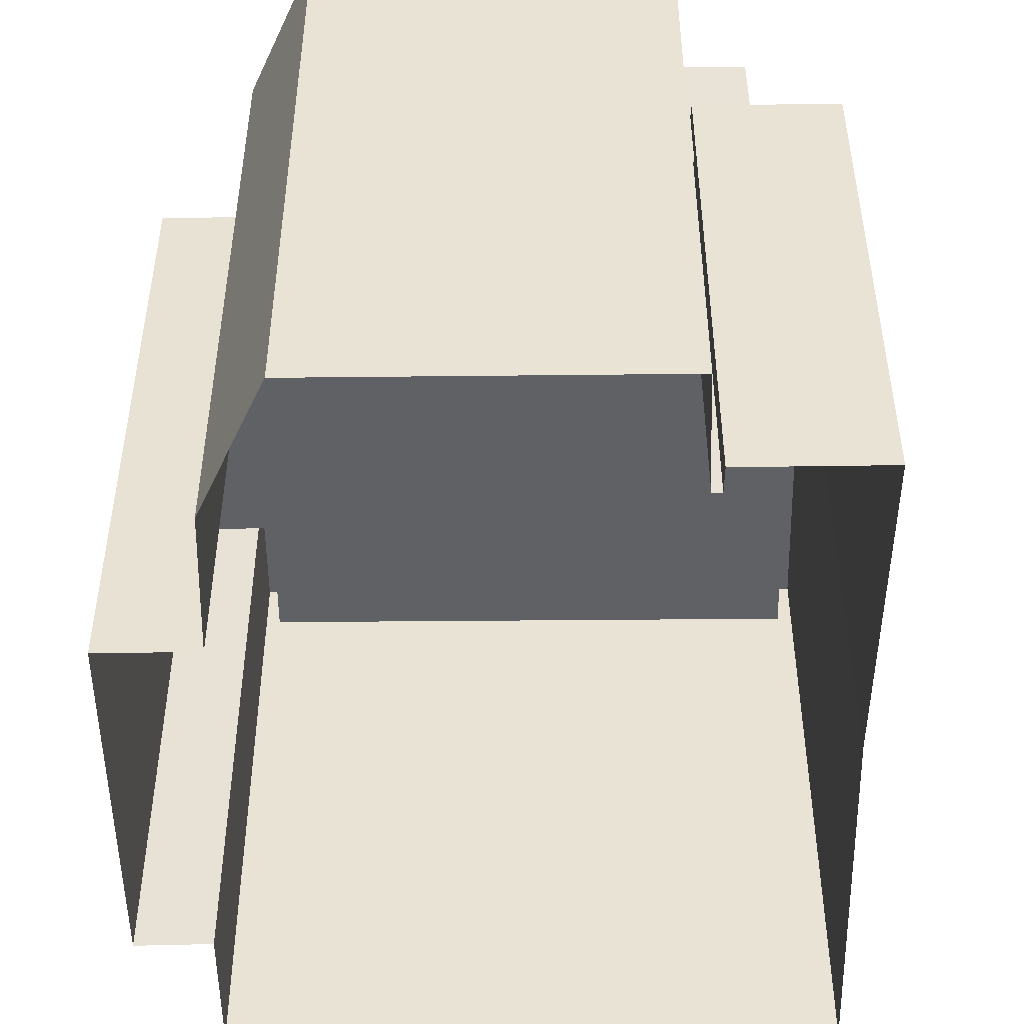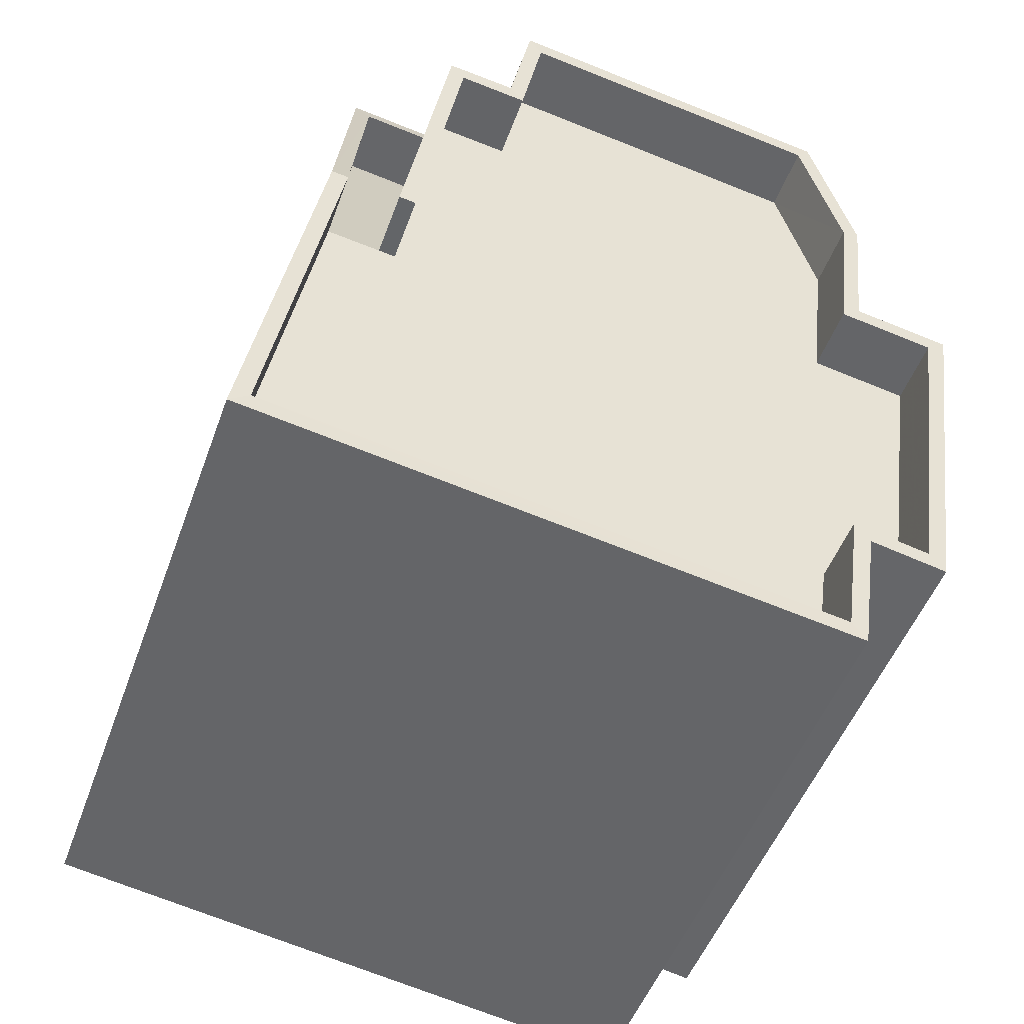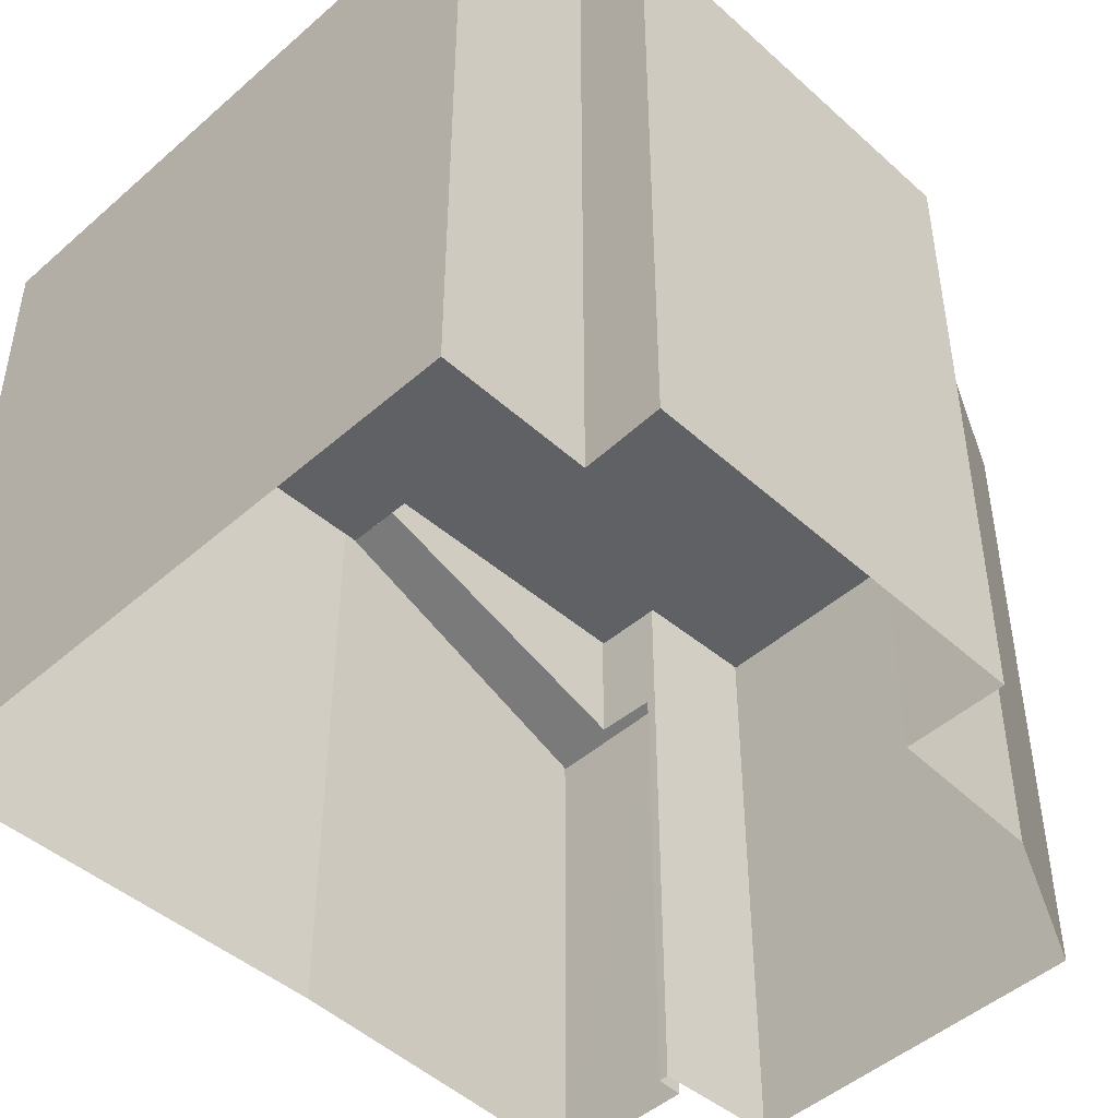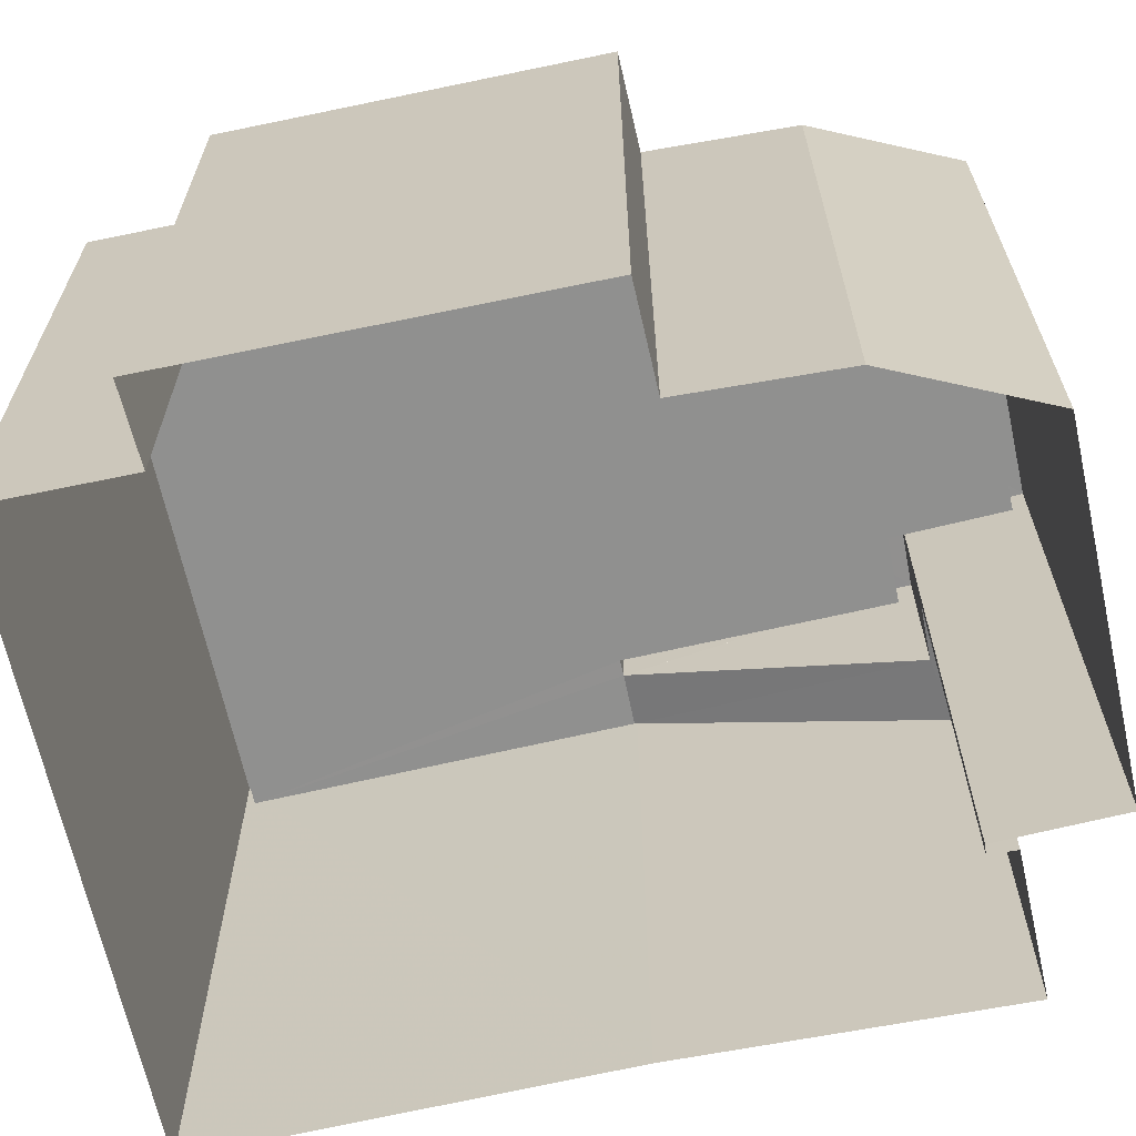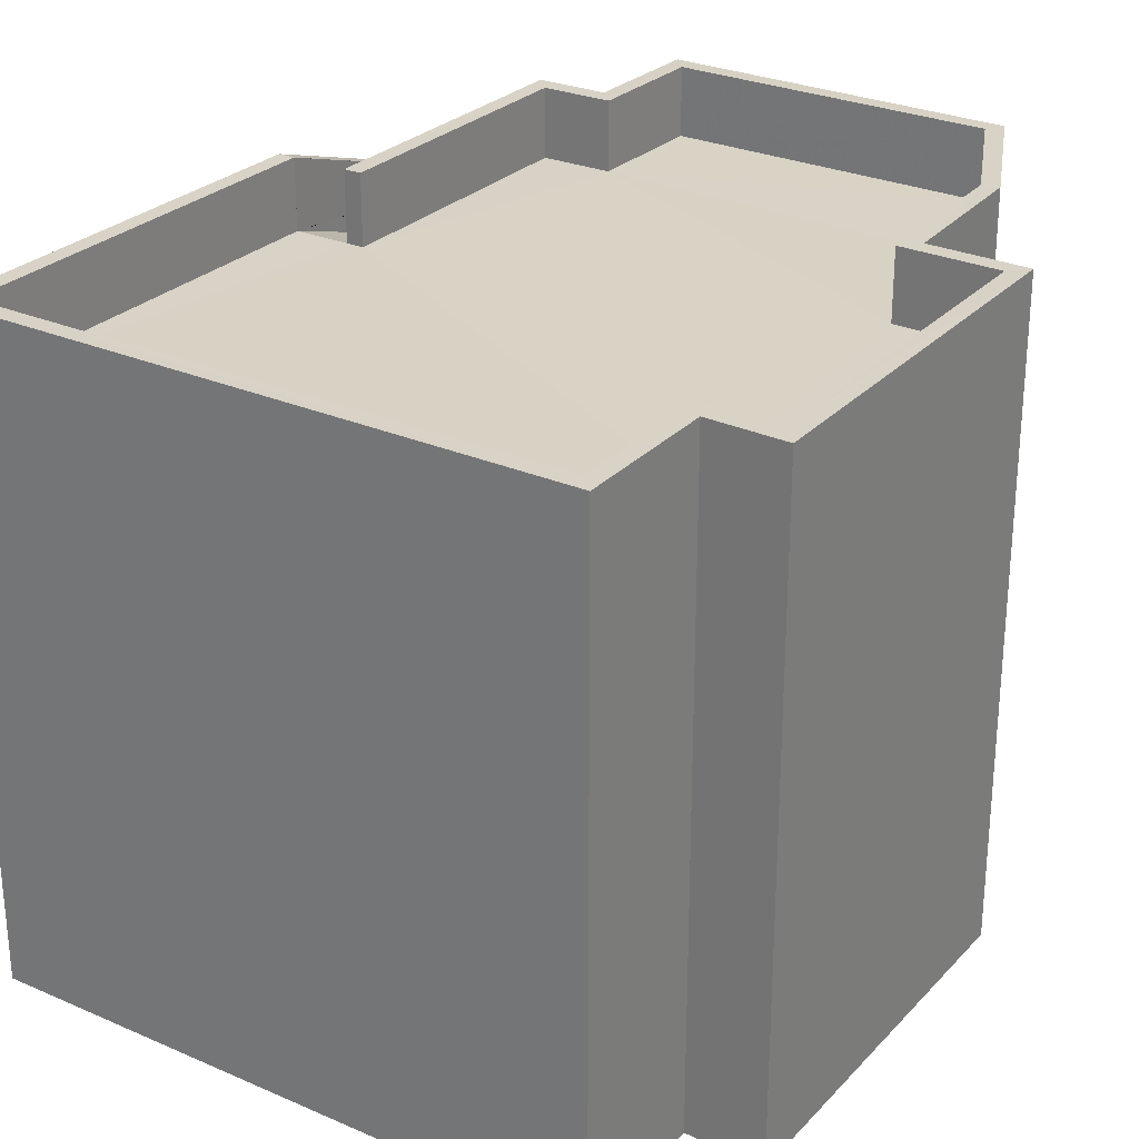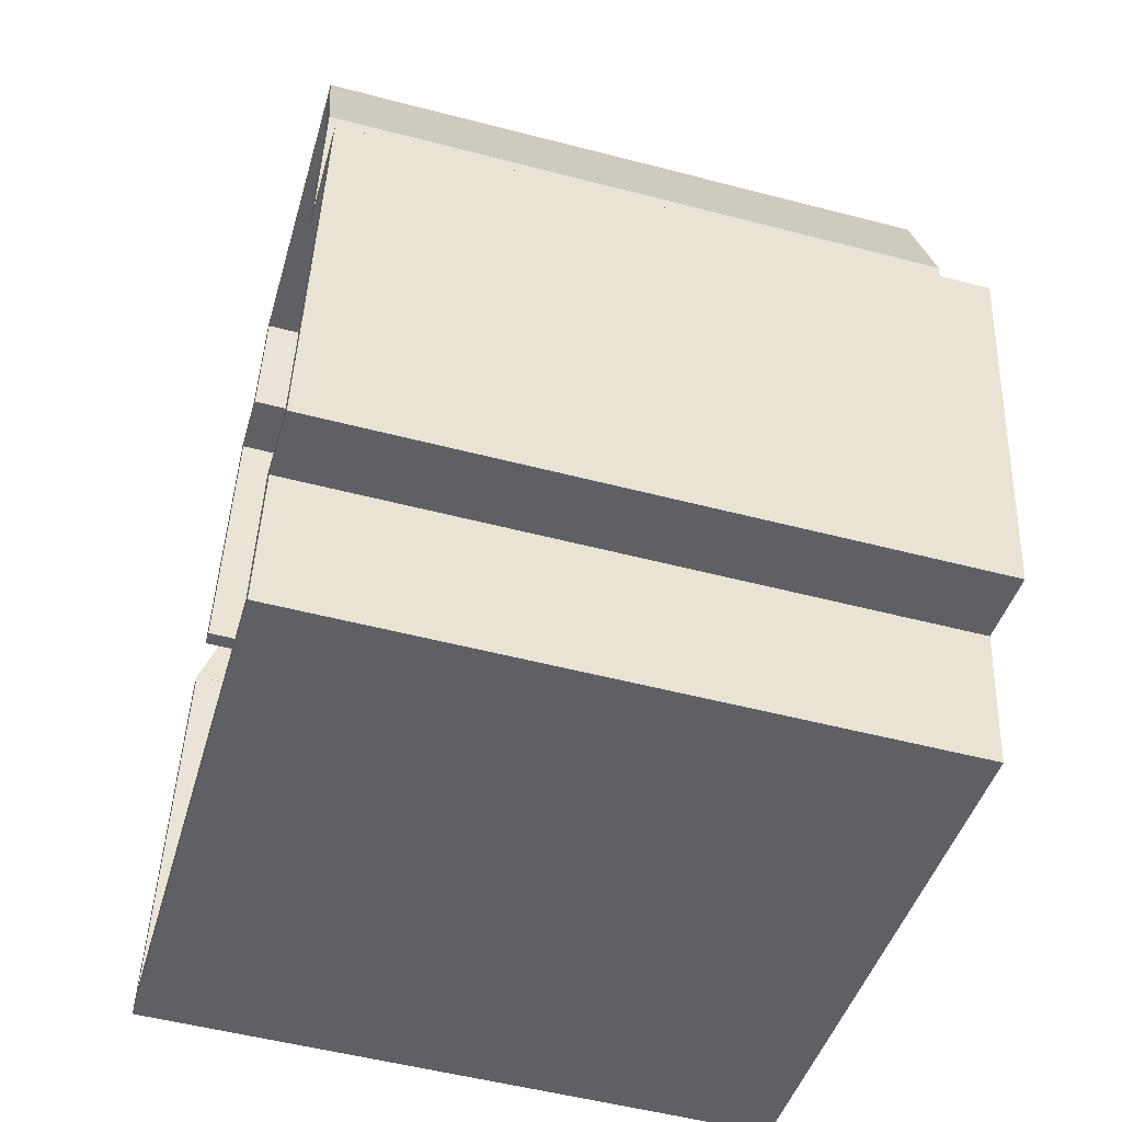
<metadata>
{"format":"obj","ext":"obj","renderer":"f3d","projection":"perspective","resolution":1024,"background":"white","views":[{"elev":-48.5,"azim":171.8,"up":"+Z"},{"elev":-49.6,"azim":-19.6,"up":"+Y"},{"elev":-47.1,"azim":36.0,"up":"+Z"},{"elev":-65.6,"azim":93.5,"up":"+Z"},{"elev":27.7,"azim":24.9,"up":"+Z"},{"elev":-52.7,"azim":74.3,"up":"+Y"}]}
</metadata>
<code>
v -8.854e+04 -9.861e+04 9.824
v -8.855e+04 -9.861e+04 9.824
v -8.854e+04 -9.861e+04 9.824
v -8.854e+04 -9.86e+04 9.825
v -8.854e+04 -9.861e+04 9.824
v -8.855e+04 -9.86e+04 9.825
v -8.855e+04 -9.86e+04 9.825
v -8.855e+04 -9.86e+04 9.825
v -8.855e+04 -9.86e+04 9.825
v -8.854e+04 -9.86e+04 9.826
v -8.855e+04 -9.86e+04 9.825
v -8.855e+04 -9.86e+04 9.826
v -8.855e+04 -9.86e+04 9.825
v -8.854e+04 -9.86e+04 9.825
v -8.854e+04 -9.86e+04 9.825
v -8.855e+04 -9.86e+04 19.1
v -8.855e+04 -9.86e+04 19.2
v -8.855e+04 -9.86e+04 19.09
v -8.855e+04 -9.86e+04 19.2
v -8.855e+04 -9.86e+04 21.03
v -8.855e+04 -9.86e+04 21.03
v -8.855e+04 -9.86e+04 21.03
v -8.855e+04 -9.86e+04 21.03
v -8.854e+04 -9.861e+04 21.03
v -8.854e+04 -9.86e+04 21.03
v -8.854e+04 -9.861e+04 21.03
v -8.854e+04 -9.861e+04 21.03
v -8.854e+04 -9.861e+04 21.03
v -8.854e+04 -9.861e+04 21.03
v -8.855e+04 -9.861e+04 21.03
v -8.855e+04 -9.861e+04 21.03
v -8.854e+04 -9.86e+04 21.03
v -8.854e+04 -9.86e+04 21.03
v -8.854e+04 -9.86e+04 21.03
v -8.855e+04 -9.86e+04 21.03
v -8.855e+04 -9.86e+04 21.03
v -8.855e+04 -9.86e+04 21.03
v -8.854e+04 -9.86e+04 21.03
v -8.854e+04 -9.86e+04 21.03
v -8.854e+04 -9.86e+04 21.03
v -8.855e+04 -9.86e+04 21.03
v -8.855e+04 -9.86e+04 21.03
v -8.855e+04 -9.86e+04 21.03
v -8.855e+04 -9.86e+04 21.03
v -8.855e+04 -9.86e+04 21.03
v -8.855e+04 -9.86e+04 21.03
v -8.854e+04 -9.861e+04 21.03
v -8.854e+04 -9.86e+04 21.03
v -8.855e+04 -9.86e+04 21.03
v -8.855e+04 -9.86e+04 19.83
v -8.855e+04 -9.86e+04 19.83
v -8.855e+04 -9.861e+04 19.83
v -8.854e+04 -9.861e+04 19.83
v -8.854e+04 -9.861e+04 19.83
v -8.855e+04 -9.86e+04 19.83
v -8.855e+04 -9.86e+04 19.83
v -8.854e+04 -9.861e+04 19.83
v -8.854e+04 -9.86e+04 19.83
v -8.855e+04 -9.86e+04 19.83
v -8.855e+04 -9.86e+04 19.83
v -8.855e+04 -9.86e+04 19.83
v -8.855e+04 -9.86e+04 19.83
v -8.854e+04 -9.86e+04 19.83
v -8.854e+04 -9.86e+04 19.83
v -8.854e+04 -9.86e+04 19.83
v -8.855e+04 -9.86e+04 19.83
v -8.855e+04 -9.86e+04 18.06
v -8.855e+04 -9.86e+04 18
v -8.855e+04 -9.86e+04 18
v -8.855e+04 -9.86e+04 19.83
v -8.855e+04 -9.86e+04 18.06
f 1 2 3
f 4 5 3
f 6 7 2
f 8 7 9
f 10 11 12
f 8 9 13
f 10 14 11
f 14 15 11
f 4 3 15
f 11 7 8
f 2 7 3
f 15 7 11
f 3 7 15
f 16 17 18
f 18 17 19
f 16 20 17
f 17 21 22
f 22 21 23
f 20 21 17
f 24 25 26
f 24 26 27
f 28 27 29
f 30 28 31
f 32 33 34
f 35 36 34
f 30 31 37
f 38 33 39
f 40 25 38
f 35 41 36
f 42 43 41
f 37 23 44
f 42 45 43
f 37 31 23
f 43 45 46
f 29 27 47
f 28 29 31
f 40 38 48
f 48 38 39
f 43 49 41
f 25 40 26
f 27 26 47
f 39 33 32
f 36 32 34
f 41 49 36
f 50 51 52
f 52 53 54
f 55 56 50
f 57 58 54
f 59 55 52
f 60 61 59
f 62 60 63
f 60 64 63
f 65 64 60
f 58 65 54
f 55 50 52
f 54 59 52
f 65 60 59
f 54 65 59
f 66 67 68
f 68 67 69
f 66 70 67
f 69 67 71
f 47 57 54
f 47 26 57
f 7 16 9
f 7 20 16
f 9 18 13
f 9 16 18
f 23 31 52
f 51 23 52
f 38 25 4
f 15 38 4
f 49 43 61
f 60 49 61
f 51 50 22
f 23 51 22
f 45 55 59
f 46 45 59
f 41 35 12
f 11 41 12
f 48 64 65
f 48 39 64
f 67 42 71
f 42 41 71
f 71 11 8
f 71 41 11
f 36 62 63
f 32 36 63
f 14 38 15
f 14 33 38
f 24 5 4
f 25 24 4
f 19 68 69
f 19 17 68
f 40 58 57
f 26 40 57
f 10 12 35
f 34 10 35
f 6 30 37
f 6 2 30
f 29 53 52
f 31 29 52
f 36 60 62
f 36 49 60
f 43 59 61
f 43 46 59
f 10 33 14
f 10 34 33
f 28 30 2
f 1 28 2
f 19 69 18
f 18 69 13
f 13 69 8
f 69 71 8
f 68 17 66
f 56 22 50
f 66 17 56
f 17 22 56
f 24 27 3
f 5 24 3
f 7 6 20
f 21 20 44
f 44 20 37
f 20 6 37
f 3 28 1
f 3 27 28
f 70 42 67
f 45 42 55
f 42 70 55
f 47 54 53
f 29 47 53
f 39 63 64
f 39 32 63
f 48 65 58
f 40 48 58
f 66 56 55
f 70 66 55
f 23 21 44

</code>
